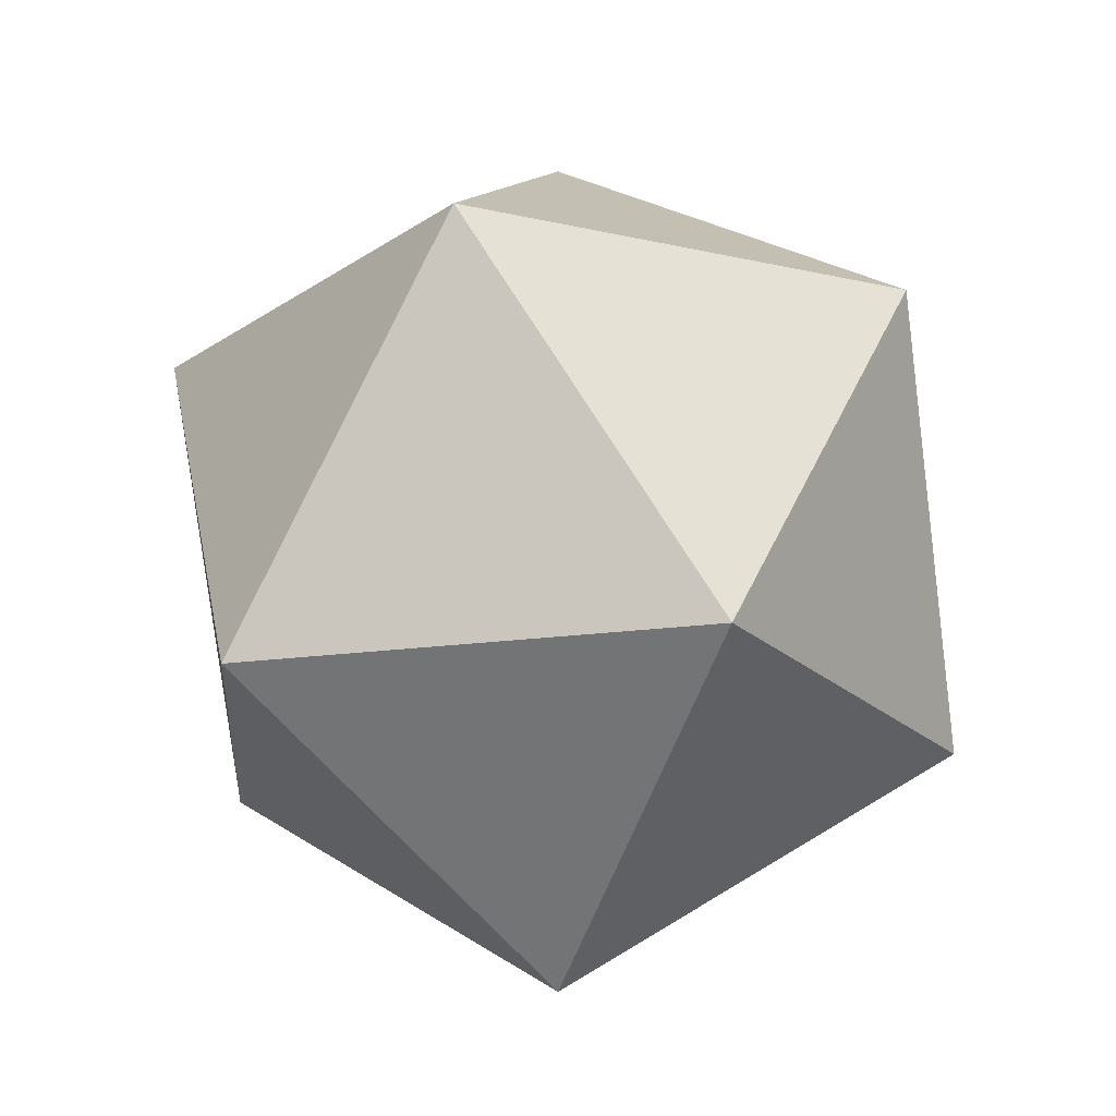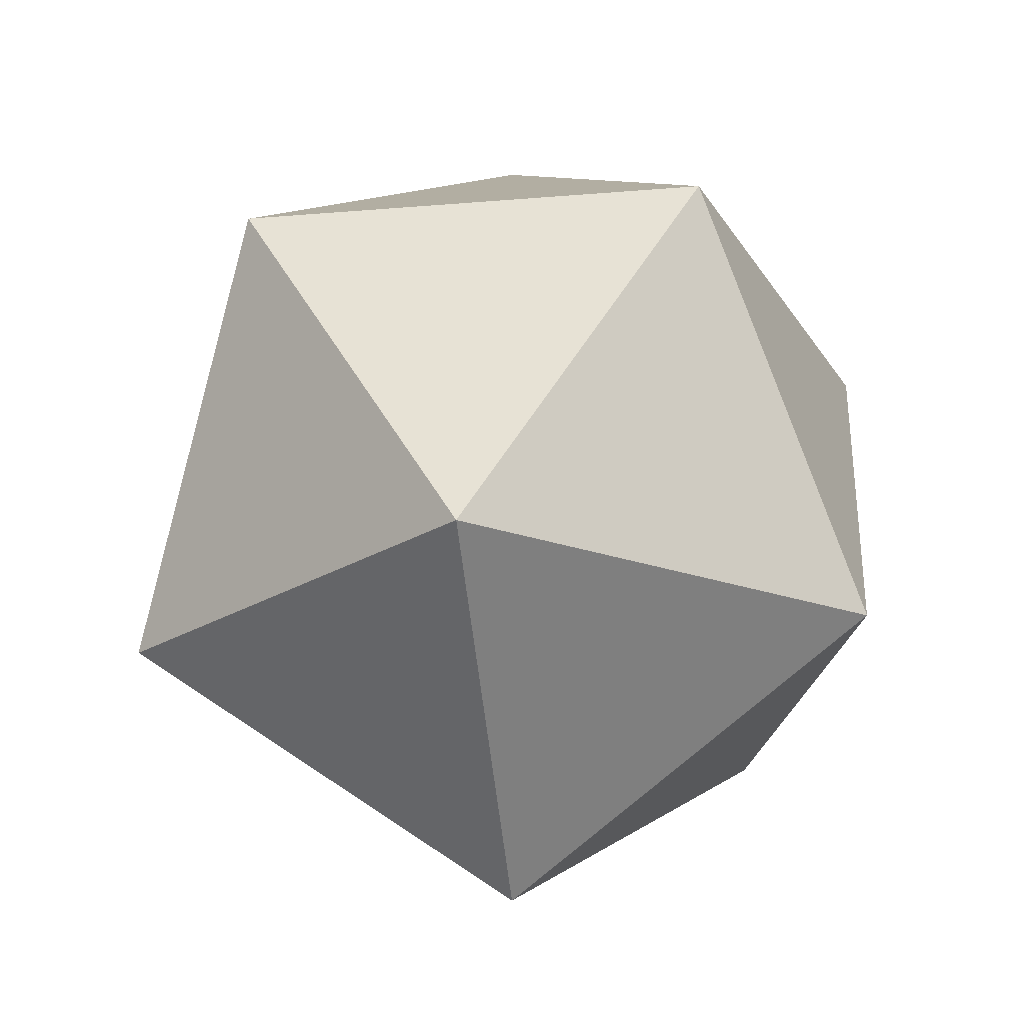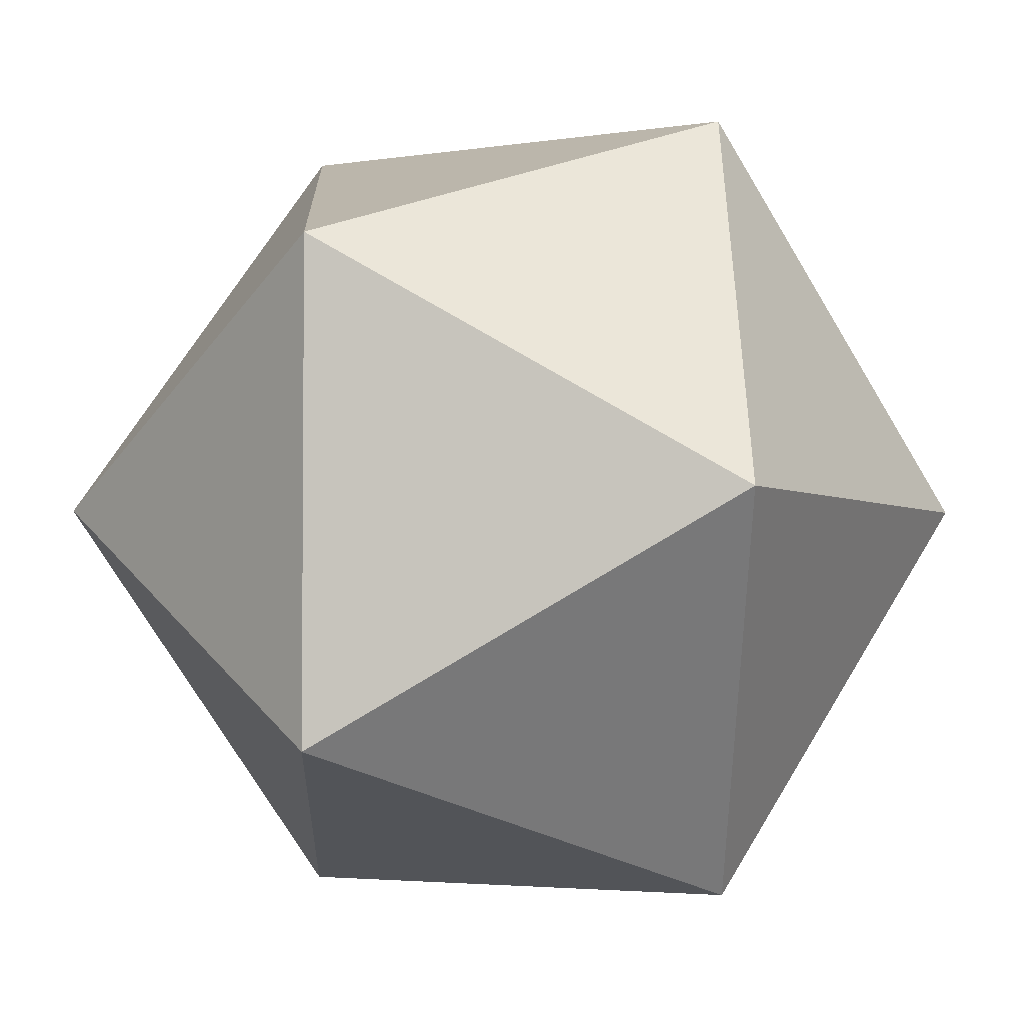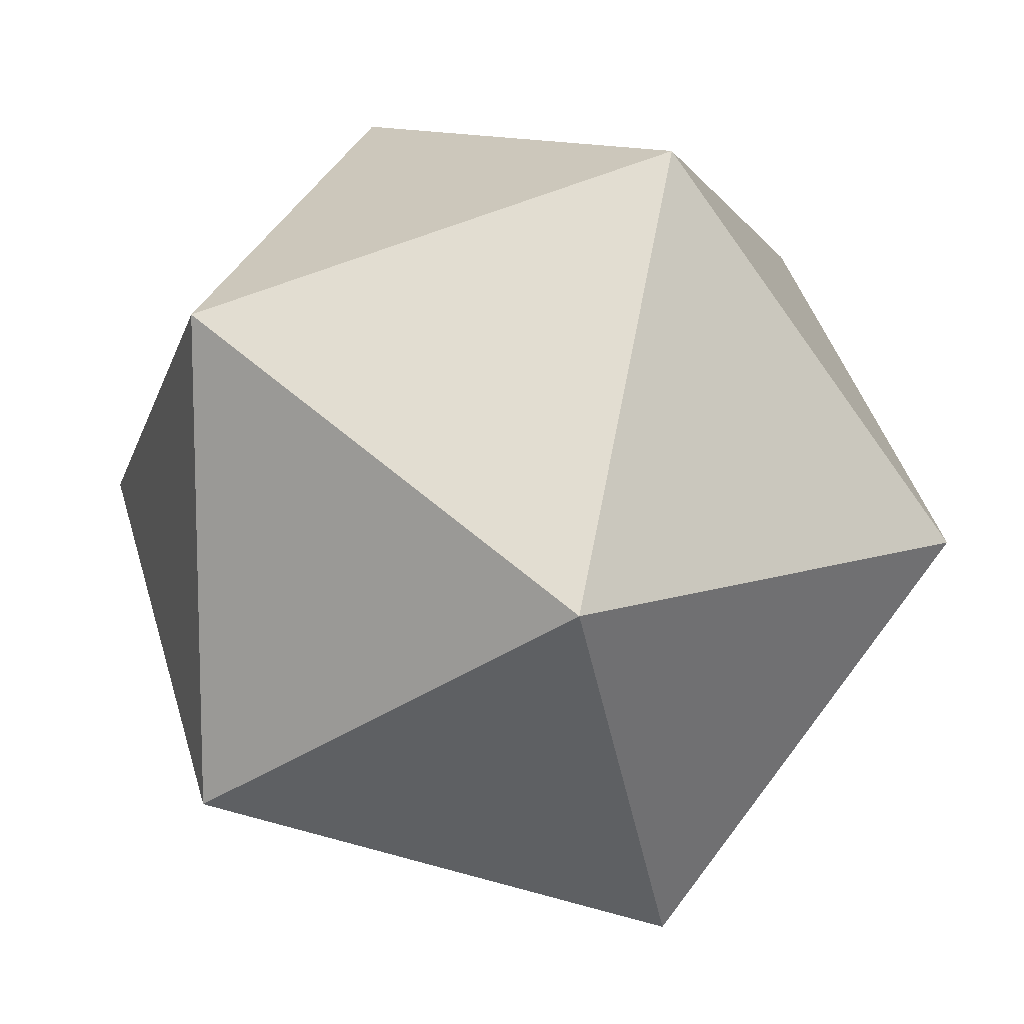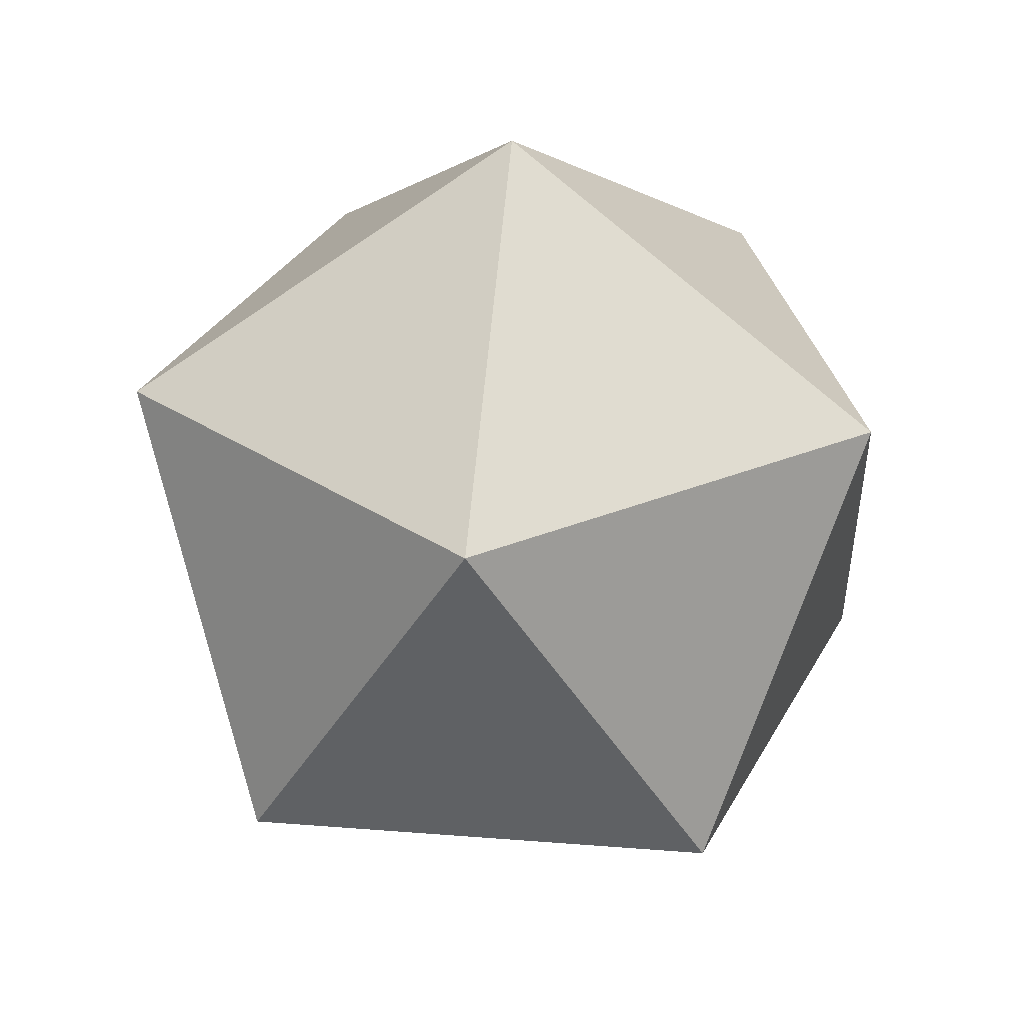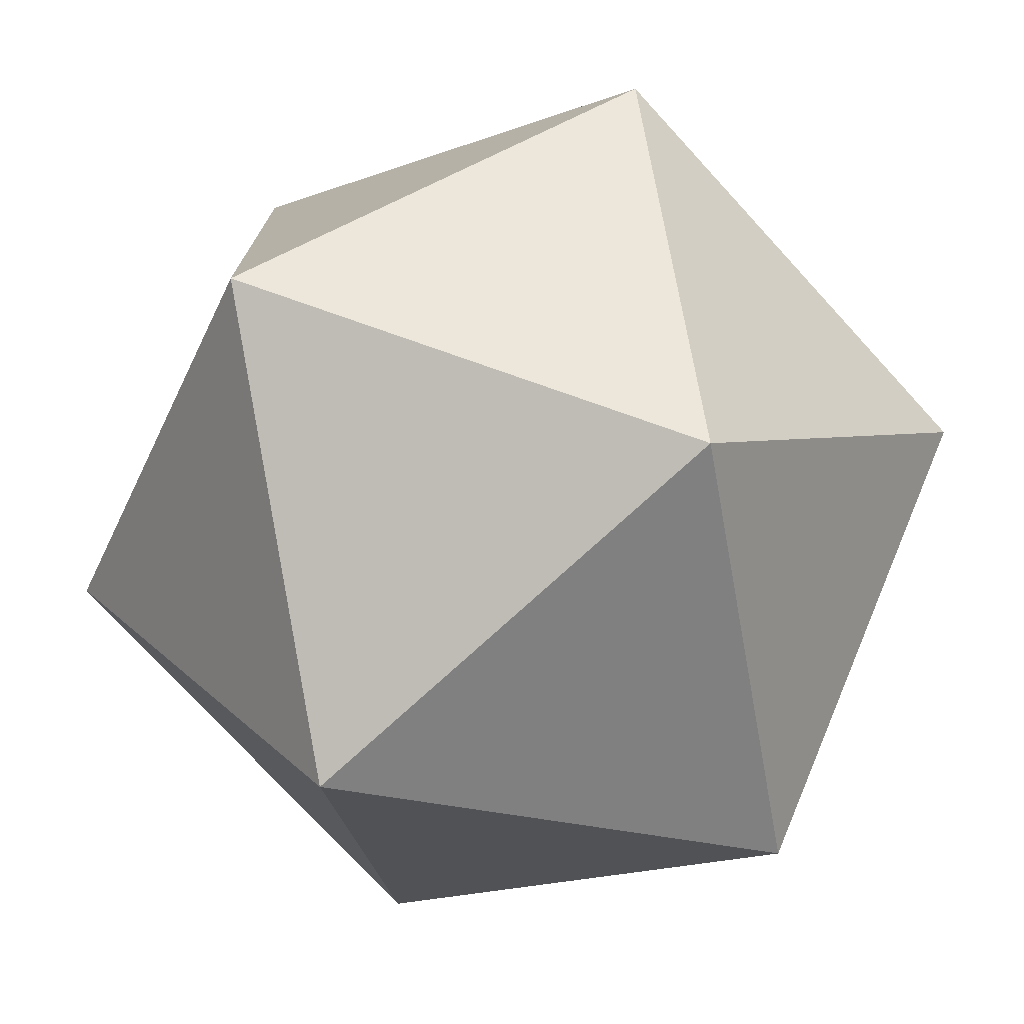
<metadata>
{"format":"obj","ext":"obj","renderer":"f3d","projection":"perspective","resolution":1024,"background":"white","views":[{"elev":-20.7,"azim":31.8,"up":"+Y"},{"elev":-25.8,"azim":-154.5,"up":"+Y"},{"elev":-3.4,"azim":-92.0,"up":"+Z"},{"elev":11.7,"azim":-70.9,"up":"+Z"},{"elev":32.3,"azim":168.3,"up":"+Y"},{"elev":-75.7,"azim":-79.2,"up":"+Z"}]}
</metadata>
<code>
o Icosphere
v 0 -0.3339 -0
v 0.2416 -0.1493 0.1756
v -0.09229 -0.1493 0.2841
v 0.2416 -0.1493 -0.1756
v -0.2987 -0.1493 -0
v -0.09229 -0.1493 -0.2841
v 0.2987 0.1493 0
v 0.09229 0.1493 0.2841
v -0.2416 0.1493 0.1756
v -0.2416 0.1493 -0.1756
v 0.09229 0.1493 -0.2841
v 0 0.3339 0
f 1 2 3
f 2 1 4
f 1 3 5
f 1 5 6
f 1 6 4
f 2 4 7
f 3 2 8
f 5 3 9
f 6 5 10
f 4 6 11
f 2 7 8
f 3 8 9
f 5 9 10
f 6 10 11
f 4 11 7
f 8 7 12
f 9 8 12
f 10 9 12
f 11 10 12
f 7 11 12

</code>
